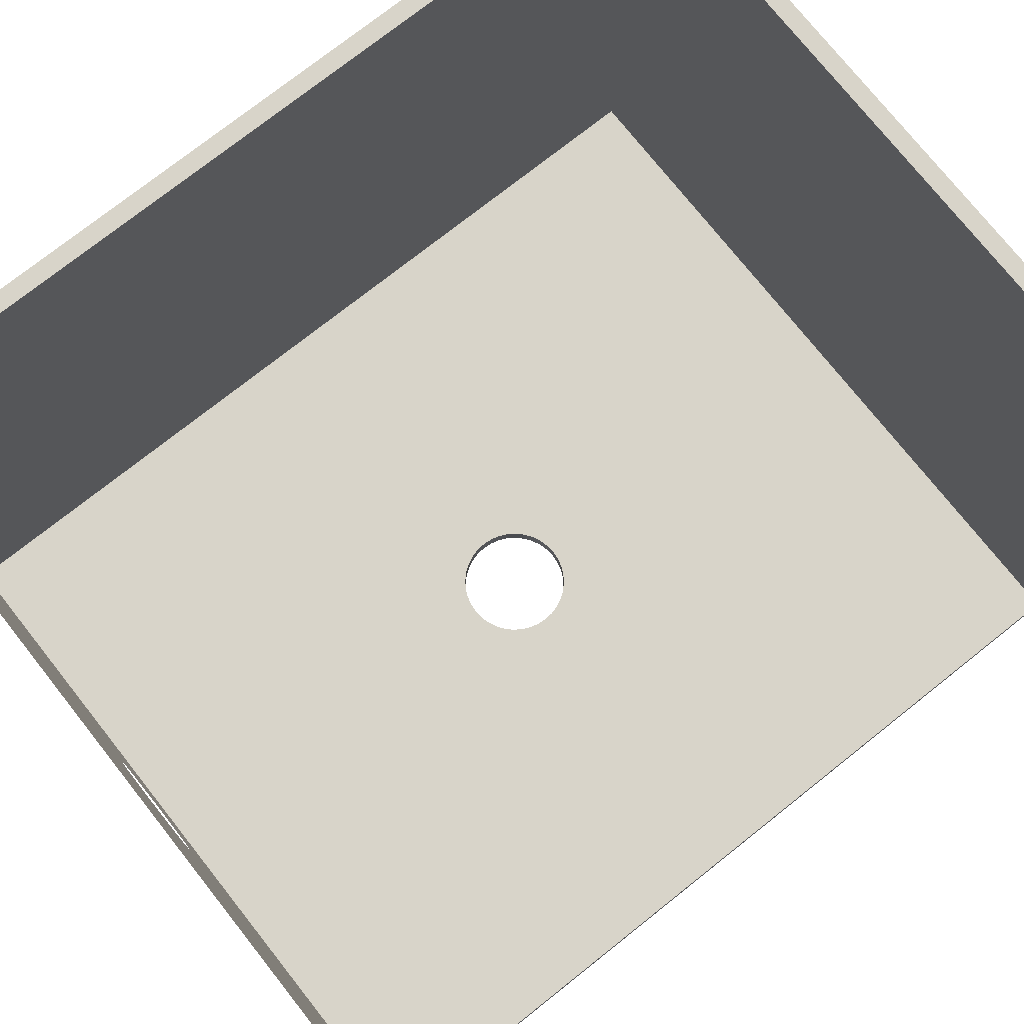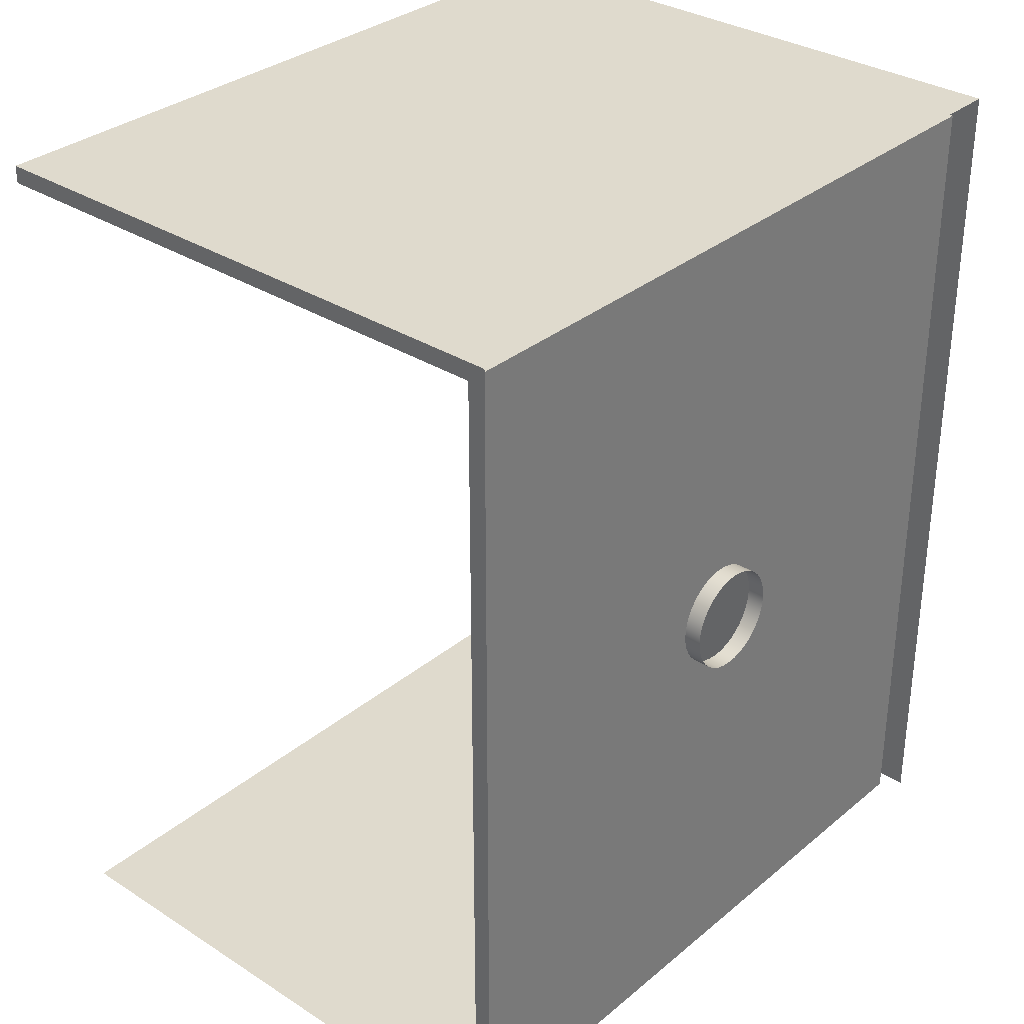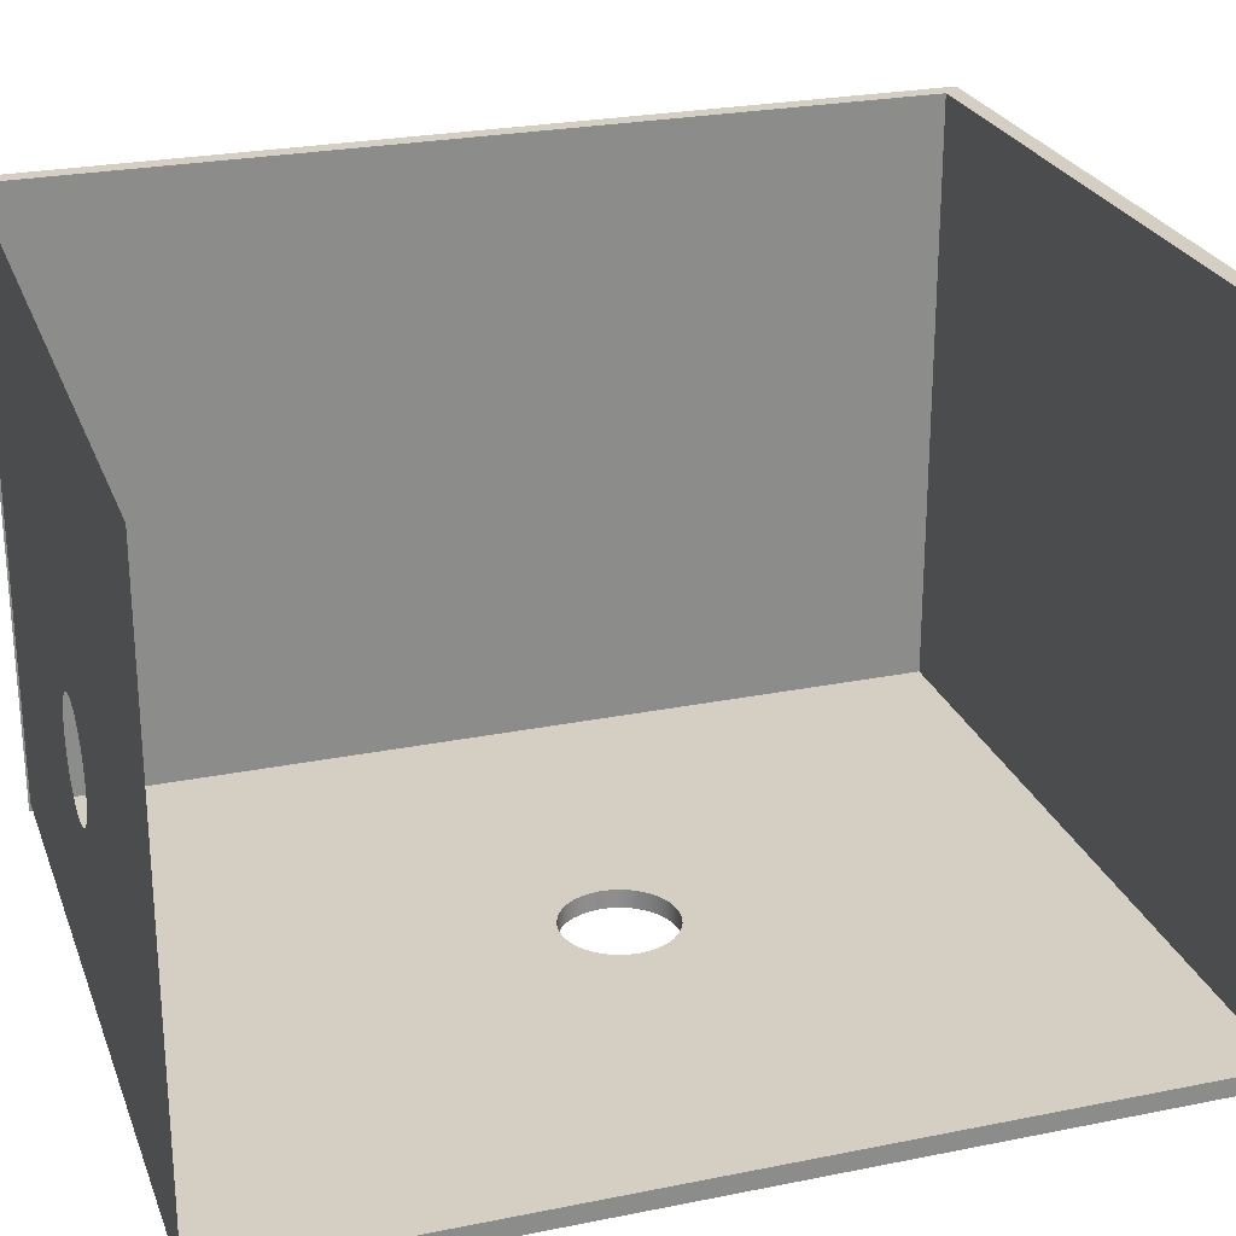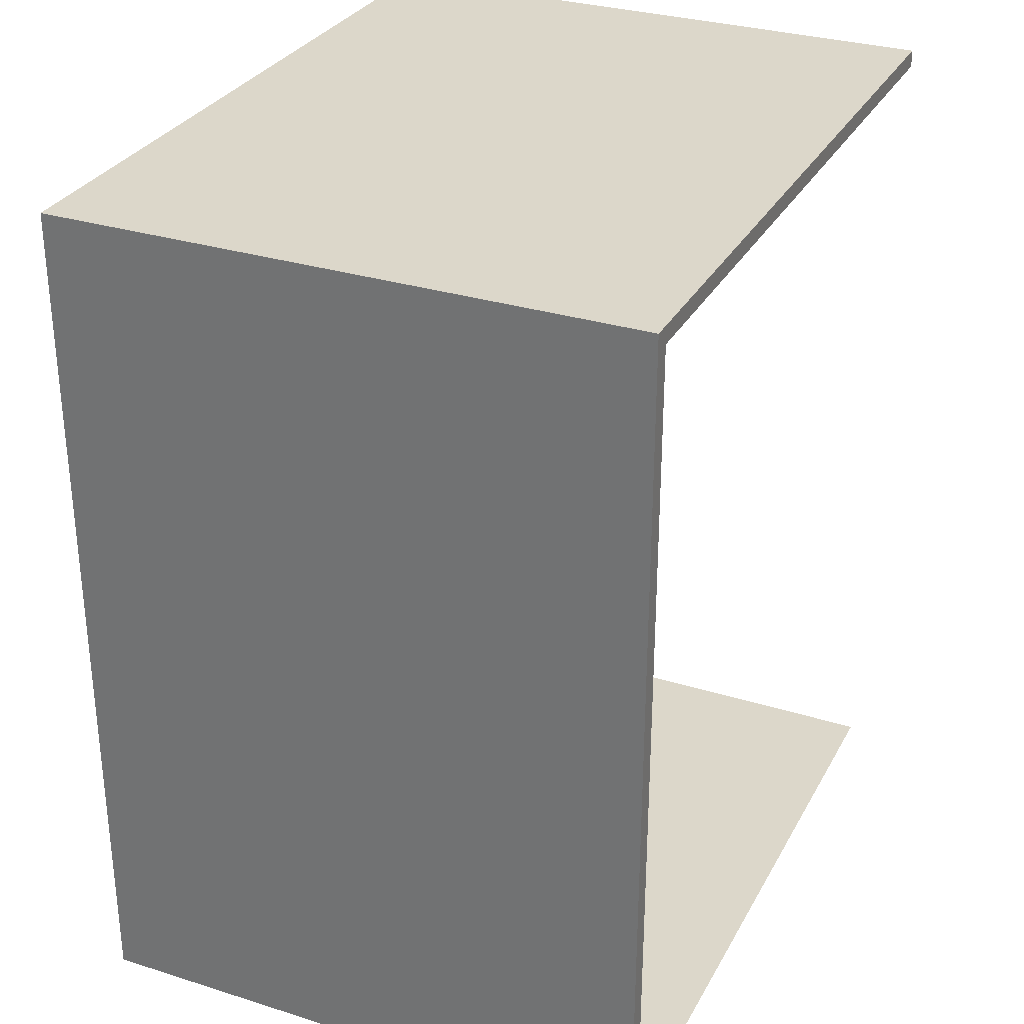
<metadata>
{"format":"obj","ext":"obj","renderer":"f3d","projection":"perspective","resolution":1024,"background":"white","views":[{"elev":75.3,"azim":-128.4,"up":"+Y"},{"elev":32.6,"azim":-48.6,"up":"+Z"},{"elev":25.5,"azim":-107.9,"up":"+Y"},{"elev":30.6,"azim":114.3,"up":"+Z"}]}
</metadata>
<code>
o horizontal-vertical-corner
v -2.5 2 3
v -2.5 2 2.88
v -2.5 -1.939 2.88
v -2.5 -2.061 3
v -2.5 2 3
v -2.5 -1.939 2.88
v 0.3545 -1.939 -0.06251
v 0.3545 -2.061 -0.06251
v 0.36 -2.061 0
v 0.36 -1.939 0
v 0.3545 -1.939 -0.06251
v 0.36 -2.061 0
v 0.36 -1.939 0
v 0.36 -2.061 0
v 0.3545 -2.061 0.06251
v 0.3545 -1.939 0.06251
v 0.36 -1.939 0
v 0.3545 -2.061 0.06251
v 0.3545 -1.939 0.06251
v 0.3545 -2.061 0.06251
v 0.3383 -2.061 0.1231
v 0.3383 -1.939 0.1231
v 0.3545 -1.939 0.06251
v 0.3383 -2.061 0.1231
v 0.3383 -1.939 0.1231
v 0.3383 -2.061 0.1231
v 0.3118 -2.061 0.18
v 0.3118 -1.939 0.18
v 0.3383 -1.939 0.1231
v 0.3118 -2.061 0.18
v 0.1231 -1.939 -0.3383
v 0.1231 -2.061 -0.3383
v 0.18 -2.061 -0.3118
v 0.18 -1.939 -0.3118
v 0.1231 -1.939 -0.3383
v 0.18 -2.061 -0.3118
v 0.18 -1.939 -0.3118
v 0.18 -2.061 -0.3118
v 0.2314 -2.061 -0.2758
v 0.2314 -1.939 -0.2758
v 0.18 -1.939 -0.3118
v 0.2314 -2.061 -0.2758
v 0.2314 -1.939 -0.2758
v 0.2314 -2.061 -0.2758
v 0.2758 -2.061 -0.2314
v 0.2758 -1.939 -0.2314
v 0.2314 -1.939 -0.2758
v 0.2758 -2.061 -0.2314
v 0.3118 -1.939 0.18
v 0.3118 -2.061 0.18
v 0.2758 -2.061 0.2314
v 0.2758 -1.939 0.2314
v 0.3118 -1.939 0.18
v 0.2758 -2.061 0.2314
v 0.2758 -1.939 0.2314
v 0.2758 -2.061 0.2314
v 0.2314 -2.061 0.2758
v 0.2314 -1.939 0.2758
v 0.2758 -1.939 0.2314
v 0.2314 -2.061 0.2758
v 0.2314 -1.939 0.2758
v 0.2314 -2.061 0.2758
v 0.18 -2.061 0.3118
v 0.18 -1.939 0.3118
v 0.2314 -1.939 0.2758
v 0.18 -2.061 0.3118
v 0.18 -1.939 0.3118
v 0.18 -2.061 0.3118
v 0.1231 -2.061 0.3383
v 0.1231 -1.939 0.3383
v 0.18 -1.939 0.3118
v 0.1231 -2.061 0.3383
v 0.1231 -1.939 0.3383
v 0.1231 -2.061 0.3383
v 0.06251 -2.061 0.3545
v 0.06251 -1.939 0.3545
v 0.1231 -1.939 0.3383
v 0.06251 -2.061 0.3545
v 0.2758 -1.939 -0.2314
v 0.2758 -2.061 -0.2314
v 0.3118 -2.061 -0.18
v 0.3118 -1.939 -0.18
v 0.2758 -1.939 -0.2314
v 0.3118 -2.061 -0.18
v 0.3118 -1.939 -0.18
v 0.3118 -2.061 -0.18
v 0.3383 -2.061 -0.1231
v 0.3383 -1.939 -0.1231
v 0.3118 -1.939 -0.18
v 0.3383 -2.061 -0.1231
v 0.06251 -1.939 0.3545
v 0.06251 -2.061 0.3545
v 0 -2.061 0.36
v 0 -1.939 0.36
v 0.06251 -1.939 0.3545
v 0 -2.061 0.36
v 0.3383 -1.939 -0.1231
v 0.3383 -2.061 -0.1231
v 0.3545 -2.061 -0.06251
v 0.3545 -1.939 -0.06251
v 0.3383 -1.939 -0.1231
v 0.3545 -2.061 -0.06251
v 0 -1.939 -0.36
v 0 -2.061 -0.36
v 0.06251 -2.061 -0.3545
v 0.06251 -1.939 -0.3545
v 0 -1.939 -0.36
v 0.06251 -2.061 -0.3545
v 0 -1.939 0.36
v 0 -2.061 0.36
v -0.06251 -2.061 0.3545
v -0.06251 -1.939 0.3545
v 0 -1.939 0.36
v -0.06251 -2.061 0.3545
v -0.06251 -1.939 0.3545
v -0.06251 -2.061 0.3545
v -0.1231 -2.061 0.3383
v -0.1231 -1.939 0.3383
v -0.06251 -1.939 0.3545
v -0.1231 -2.061 0.3383
v -0.1231 -1.939 0.3383
v -0.1231 -2.061 0.3383
v -0.18 -2.061 0.3118
v -0.18 -1.939 0.3118
v -0.1231 -1.939 0.3383
v -0.18 -2.061 0.3118
v 0.06251 -1.939 -0.3545
v 0.06251 -2.061 -0.3545
v 0.1231 -2.061 -0.3383
v 0.1231 -1.939 -0.3383
v 0.06251 -1.939 -0.3545
v 0.1231 -2.061 -0.3383
v -0.18 -1.939 0.3118
v -0.18 -2.061 0.3118
v -0.2314 -2.061 0.2758
v -0.2314 -1.939 0.2758
v -0.18 -1.939 0.3118
v -0.2314 -2.061 0.2758
v -0.2758 -1.939 -0.2314
v -0.2758 -2.061 -0.2314
v -0.2314 -2.061 -0.2758
v -0.2314 -1.939 -0.2758
v -0.2758 -1.939 -0.2314
v -0.2314 -2.061 -0.2758
v -0.2314 -1.939 0.2758
v -0.2314 -2.061 0.2758
v -0.2758 -2.061 0.2314
v -0.2758 -1.939 0.2314
v -0.2314 -1.939 0.2758
v -0.2758 -2.061 0.2314
v -0.2314 -1.939 -0.2758
v -0.2314 -2.061 -0.2758
v -0.18 -2.061 -0.3118
v -0.18 -1.939 -0.3118
v -0.2314 -1.939 -0.2758
v -0.18 -2.061 -0.3118
v -0.3118 -2.061 0.18
v -0.3118 -1.939 0.18
v -0.2758 -1.939 0.2314
v -0.2758 -2.061 0.2314
v -0.3118 -2.061 0.18
v -0.2758 -1.939 0.2314
v -0.18 -1.939 -0.3118
v -0.18 -2.061 -0.3118
v -0.1231 -2.061 -0.3383
v -0.1231 -1.939 -0.3383
v -0.18 -1.939 -0.3118
v -0.1231 -2.061 -0.3383
v -0.1231 -1.939 -0.3383
v -0.1231 -2.061 -0.3383
v -0.06251 -2.061 -0.3545
v -0.06251 -1.939 -0.3545
v -0.1231 -1.939 -0.3383
v -0.06251 -2.061 -0.3545
v -0.3383 -2.061 0.1231
v -0.3383 -1.939 0.1231
v -0.3118 -1.939 0.18
v -0.3118 -2.061 0.18
v -0.3383 -2.061 0.1231
v -0.3118 -1.939 0.18
v -0.06251 -1.939 -0.3545
v -0.06251 -2.061 -0.3545
v 0 -2.061 -0.36
v 0 -1.939 -0.36
v -0.06251 -1.939 -0.3545
v 0 -2.061 -0.36
v -0.3545 -2.061 0.06251
v -0.3545 -1.939 0.06251
v -0.3383 -1.939 0.1231
v -0.3383 -2.061 0.1231
v -0.3545 -2.061 0.06251
v -0.3383 -1.939 0.1231
v -0.36 -2.061 0
v -0.36 -1.939 0
v -0.3545 -1.939 0.06251
v -0.3545 -2.061 0.06251
v -0.36 -2.061 0
v -0.3545 -1.939 0.06251
v -0.3545 -2.061 -0.06251
v -0.3545 -1.939 -0.06251
v -0.36 -1.939 0
v -0.36 -2.061 0
v -0.3545 -2.061 -0.06251
v -0.36 -1.939 0
v -0.3383 -2.061 -0.1231
v -0.3383 -1.939 -0.1231
v -0.3545 -1.939 -0.06251
v -0.3545 -2.061 -0.06251
v -0.3383 -2.061 -0.1231
v -0.3545 -1.939 -0.06251
v -0.3118 -2.061 -0.18
v -0.3118 -1.939 -0.18
v -0.3383 -1.939 -0.1231
v -0.3383 -2.061 -0.1231
v -0.3118 -2.061 -0.18
v -0.3383 -1.939 -0.1231
v -0.2758 -2.061 -0.2314
v -0.2758 -1.939 -0.2314
v -0.3118 -1.939 -0.18
v -0.3118 -2.061 -0.18
v -0.2758 -2.061 -0.2314
v -0.3118 -1.939 -0.18
v -0.06251 -1.939 0.3545
v -0.1231 -1.939 0.3383
v -2.5 -1.939 2.88
v 0.18 -1.939 0.3118
v 2.439 -1.939 2.88
v 0.2314 -1.939 0.2758
v -0.1231 -1.939 0.3383
v -0.18 -1.939 0.3118
v -2.5 -1.939 2.88
v 0.2314 -1.939 0.2758
v 2.439 -1.939 2.88
v 0.2758 -1.939 0.2314
v -0.18 -1.939 0.3118
v -0.2314 -1.939 0.2758
v -2.5 -1.939 2.88
v -0.2314 -1.939 0.2758
v -0.2758 -1.939 0.2314
v -2.5 -1.939 2.88
v 0.2758 -1.939 0.2314
v 2.439 -1.939 2.88
v 0.3118 -1.939 0.18
v -0.2758 -1.939 0.2314
v -0.3118 -1.939 0.18
v -2.5 -1.939 2.88
v 0.3118 -1.939 0.18
v 2.439 -1.939 2.88
v 0.3383 -1.939 0.1231
v -0.3118 -1.939 0.18
v -0.3383 -1.939 0.1231
v -2.5 -1.939 2.88
v 0.3383 -1.939 0.1231
v 2.439 -1.939 2.88
v 0.3545 -1.939 0.06251
v -0.3383 -1.939 0.1231
v -0.3545 -1.939 0.06251
v -2.5 -1.939 2.88
v 0.3545 -1.939 0.06251
v 2.439 -1.939 2.88
v 0.36 -1.939 0
v -0.3545 -1.939 0.06251
v -0.36 -1.939 0
v -2.5 -1.939 2.88
v 2.439 -1.939 2.88
v 2.439 -1.939 -3
v 0.3545 -1.939 -0.06251
v 0.36 -1.939 0
v 2.439 -1.939 2.88
v 0.3545 -1.939 -0.06251
v 0.3545 -1.939 -0.06251
v 2.439 -1.939 -3
v 0.3383 -1.939 -0.1231
v -0.36 -1.939 0
v -0.3545 -1.939 -0.06251
v -2.5 -1.939 -3
v -2.5 -1.939 2.88
v -0.36 -1.939 0
v -2.5 -1.939 -3
v 0.3383 -1.939 -0.1231
v 2.439 -1.939 -3
v 0.3118 -1.939 -0.18
v -0.3545 -1.939 -0.06251
v -0.3383 -1.939 -0.1231
v -2.5 -1.939 -3
v 0.3118 -1.939 -0.18
v 2.439 -1.939 -3
v 0.2758 -1.939 -0.2314
v -0.3383 -1.939 -0.1231
v -0.3118 -1.939 -0.18
v -2.5 -1.939 -3
v 0.2758 -1.939 -0.2314
v 2.439 -1.939 -3
v 0.2314 -1.939 -0.2758
v -0.3118 -1.939 -0.18
v -0.2758 -1.939 -0.2314
v -2.5 -1.939 -3
v -0.2758 -1.939 -0.2314
v -0.2314 -1.939 -0.2758
v -2.5 -1.939 -3
v 0.2314 -1.939 -0.2758
v 2.439 -1.939 -3
v 0.18 -1.939 -0.3118
v -0.2314 -1.939 -0.2758
v -0.18 -1.939 -0.3118
v -2.5 -1.939 -3
v 0.18 -1.939 -0.3118
v 2.439 -1.939 -3
v 0.1231 -1.939 -0.3383
v -0.18 -1.939 -0.3118
v -0.1231 -1.939 -0.3383
v -2.5 -1.939 -3
v 0.1231 -1.939 -0.3383
v 2.439 -1.939 -3
v 0.06251 -1.939 -0.3545
v -0.1231 -1.939 -0.3383
v -0.06251 -1.939 -0.3545
v -2.5 -1.939 -3
v -0.06251 -1.939 -0.3545
v 0 -1.939 -0.36
v -2.5 -1.939 -3
v 2.439 -1.939 -3
v -2.5 -1.939 -3
v 0 -1.939 -0.36
v 0.06251 -1.939 -0.3545
v 2.439 -1.939 -3
v 0 -1.939 -0.36
v -2.5 2 2.88
v 2.439 2 2.88
v 2.439 -1.939 2.88
v -2.5 -1.939 2.88
v -2.5 2 2.88
v 2.439 -1.939 2.88
v 2.439 2 -3
v 2.439 -1.939 -3
v 2.439 -1.939 2.88
v 2.439 2 2.88
v 2.439 2 -3
v 2.439 -1.939 2.88
v -2.5 -2.061 3
v -2.5 -1.939 2.88
v -2.5 -1.939 -3
v -2.5 -2.061 -3
v -2.5 -2.061 3
v -2.5 -1.939 -3
v 2.439 2 -3
v 2.439 2 2.88
v 2.561 2 3
v 2.561 2 -3
v 2.439 2 -3
v 2.561 2 3
v -2.5 -2.061 3
v 2.561 -2.061 3
v 2.561 2 3
v -2.5 2 3
v -2.5 -2.061 3
v 2.561 2 3
v 2.561 2 3
v 2.561 -2.061 3
v 2.561 -2.061 -3
v 2.561 2 -3
v 2.561 2 3
v 2.561 -2.061 -3
v 2.561 2 3
v 2.439 2 2.88
v -2.5 2 2.88
v -2.5 2 3
v 2.561 2 3
v -2.5 2 2.88
v 0.3645 -0.3997 -3
v 0.359 -0.463 -3
v 2.439 -1.939 -3
v 0.359 -0.463 -3
v 0.3425 -0.5244 -3
v 2.439 -1.939 -3
v 2.439 -1.939 -3
v 2.439 2 -3
v 0.359 -0.3364 -3
v 0.3645 -0.3997 -3
v 2.439 -1.939 -3
v 0.359 -0.3364 -3
v 0.3425 -0.5244 -3
v 0.3157 -0.5819 -3
v 2.439 -1.939 -3
v 0.359 -0.3364 -3
v 2.439 2 -3
v 0.3425 -0.275 -3
v 0.3157 -0.5819 -3
v 0.2792 -0.634 -3
v 2.439 -1.939 -3
v 0.3425 -0.275 -3
v 2.439 2 -3
v 0.3157 -0.2175 -3
v 0.2792 -0.634 -3
v 0.2343 -0.6789 -3
v 2.439 -1.939 -3
v 0.3157 -0.2175 -3
v 2.439 2 -3
v 0.2792 -0.1654 -3
v 0.2792 -0.1654 -3
v 2.439 2 -3
v 0.2343 -0.1205 -3
v 0.2343 -0.6789 -3
v 0.1823 -0.7154 -3
v 2.439 -1.939 -3
v 0.2343 -0.1205 -3
v 2.439 2 -3
v 0.1823 -0.08403 -3
v 0.1823 -0.7154 -3
v 0.1247 -0.7422 -3
v 2.439 -1.939 -3
v 0.1823 -0.08403 -3
v 2.439 2 -3
v 0.1247 -0.05718 -3
v 0.1247 -0.7422 -3
v 0.06329 -0.7587 -3
v 2.439 -1.939 -3
v 0.1247 -0.05718 -3
v 2.439 2 -3
v 0.06329 -0.04074 -3
v 0.06329 -0.7587 -3
v 0 -0.7642 -3
v -2.5 -1.939 -3
v 2.439 -1.939 -3
v 0.06329 -0.7587 -3
v -2.5 -1.939 -3
v 0 -0.7642 -3
v -0.06329 -0.7587 -3
v -2.5 -1.939 -3
v 2.439 2 -3
v -2.5 2 -3
v 0 -0.0352 -3
v 0.06329 -0.04074 -3
v 2.439 2 -3
v 0 -0.0352 -3
v -0.06329 -0.7587 -3
v -0.1247 -0.7422 -3
v -2.5 -1.939 -3
v 0 -0.0352 -3
v -2.5 2 -3
v -0.06329 -0.04074 -3
v -0.1247 -0.7422 -3
v -0.1823 -0.7154 -3
v -2.5 -1.939 -3
v -0.06329 -0.04074 -3
v -2.5 2 -3
v -0.1247 -0.05718 -3
v -0.1823 -0.7154 -3
v -0.2343 -0.6789 -3
v -2.5 -1.939 -3
v -0.1247 -0.05718 -3
v -2.5 2 -3
v -0.1823 -0.08403 -3
v -0.2343 -0.6789 -3
v -0.2792 -0.634 -3
v -2.5 -1.939 -3
v -0.1823 -0.08403 -3
v -2.5 2 -3
v -0.2343 -0.1205 -3
v -0.2343 -0.1205 -3
v -2.5 2 -3
v -0.2792 -0.1654 -3
v -0.2792 -0.634 -3
v -0.3157 -0.5819 -3
v -2.5 -1.939 -3
v -0.2792 -0.1654 -3
v -2.5 2 -3
v -0.3157 -0.2175 -3
v -0.3157 -0.5819 -3
v -0.3425 -0.5244 -3
v -2.5 -1.939 -3
v -0.3157 -0.2175 -3
v -2.5 2 -3
v -0.3425 -0.275 -3
v -0.3425 -0.5244 -3
v -0.359 -0.463 -3
v -2.5 -1.939 -3
v -0.3425 -0.275 -3
v -2.5 2 -3
v -0.359 -0.3364 -3
v -0.359 -0.463 -3
v -0.3645 -0.3997 -3
v -2.5 2 -3
v -2.5 -1.939 -3
v -0.359 -0.463 -3
v -2.5 2 -3
v -0.359 -0.3364 -3
v -2.5 2 -3
v -0.3645 -0.3997 -3
v 0 -1.939 0.36
v 2.439 -1.939 2.88
v 0.06251 -1.939 0.3545
v 2.439 -1.939 2.88
v 0 -1.939 0.36
v -0.06251 -1.939 0.3545
v -2.5 -1.939 2.88
v 2.439 -1.939 2.88
v -0.06251 -1.939 0.3545
v 0.06251 -1.939 0.3545
v 2.439 -1.939 2.88
v 0.1231 -1.939 0.3383
v 0.1231 -1.939 0.3383
v 2.439 -1.939 2.88
v 0.18 -1.939 0.3118
f 1 2 3
f 4 5 6
f 7 8 9
f 10 11 12
f 13 14 15
f 16 17 18
f 19 20 21
f 22 23 24
f 25 26 27
f 28 29 30
f 31 32 33
f 34 35 36
f 37 38 39
f 40 41 42
f 43 44 45
f 46 47 48
f 49 50 51
f 52 53 54
f 55 56 57
f 58 59 60
f 61 62 63
f 64 65 66
f 67 68 69
f 70 71 72
f 73 74 75
f 76 77 78
f 79 80 81
f 82 83 84
f 85 86 87
f 88 89 90
f 91 92 93
f 94 95 96
f 97 98 99
f 100 101 102
f 103 104 105
f 106 107 108
f 109 110 111
f 112 113 114
f 115 116 117
f 118 119 120
f 121 122 123
f 124 125 126
f 127 128 129
f 130 131 132
f 133 134 135
f 136 137 138
f 139 140 141
f 142 143 144
f 145 146 147
f 148 149 150
f 151 152 153
f 154 155 156
f 157 158 159
f 160 161 162
f 163 164 165
f 166 167 168
f 169 170 171
f 172 173 174
f 175 176 177
f 178 179 180
f 181 182 183
f 184 185 186
f 187 188 189
f 190 191 192
f 193 194 195
f 196 197 198
f 199 200 201
f 202 203 204
f 205 206 207
f 208 209 210
f 211 212 213
f 214 215 216
f 217 218 219
f 220 221 222
f 223 224 225
f 226 227 228
f 229 230 231
f 232 233 234
f 235 236 237
f 238 239 240
f 241 242 243
f 244 245 246
f 247 248 249
f 250 251 252
f 253 254 255
f 256 257 258
f 259 260 261
f 262 263 264
f 265 266 267
f 268 269 270
f 271 272 273
f 274 275 276
f 277 278 279
f 280 281 282
f 283 284 285
f 286 287 288
f 289 290 291
f 292 293 294
f 295 296 297
f 298 299 300
f 301 302 303
f 304 305 306
f 307 308 309
f 310 311 312
f 313 314 315
f 316 317 318
f 319 320 321
f 322 323 324
f 325 326 327
f 328 329 330
f 331 332 333
f 334 335 336
f 337 338 339
f 340 341 342
f 343 344 345
f 346 347 348
f 349 350 351
f 352 353 354
f 355 356 357
f 358 359 360
f 361 362 363
f 364 365 366
f 367 368 369
f 370 371 372
f 373 374 375
f 376 377 378
f 379 380 381
f 382 383 384
f 385 386 387
f 388 389 390
f 391 392 393
f 394 395 396
f 397 398 399
f 400 401 402
f 403 404 405
f 406 407 408
f 409 410 411
f 412 413 414
f 415 416 417
f 418 419 420
f 421 422 423
f 424 425 426
f 427 428 429
f 430 431 432
f 433 434 435
f 436 437 438
f 439 440 441
f 442 443 444
f 445 446 447
f 448 449 450
f 451 452 453
f 454 455 456
f 457 458 459
f 460 461 462
f 463 464 465
f 466 467 468
f 469 470 471
f 472 473 474
f 475 476 477
f 478 479 480
f 481 482 483
f 484 485 486
f 487 488 489
f 490 491 492
f 493 494 495
f 496 497 498
f 499 500 501
f 502 503 504

</code>
